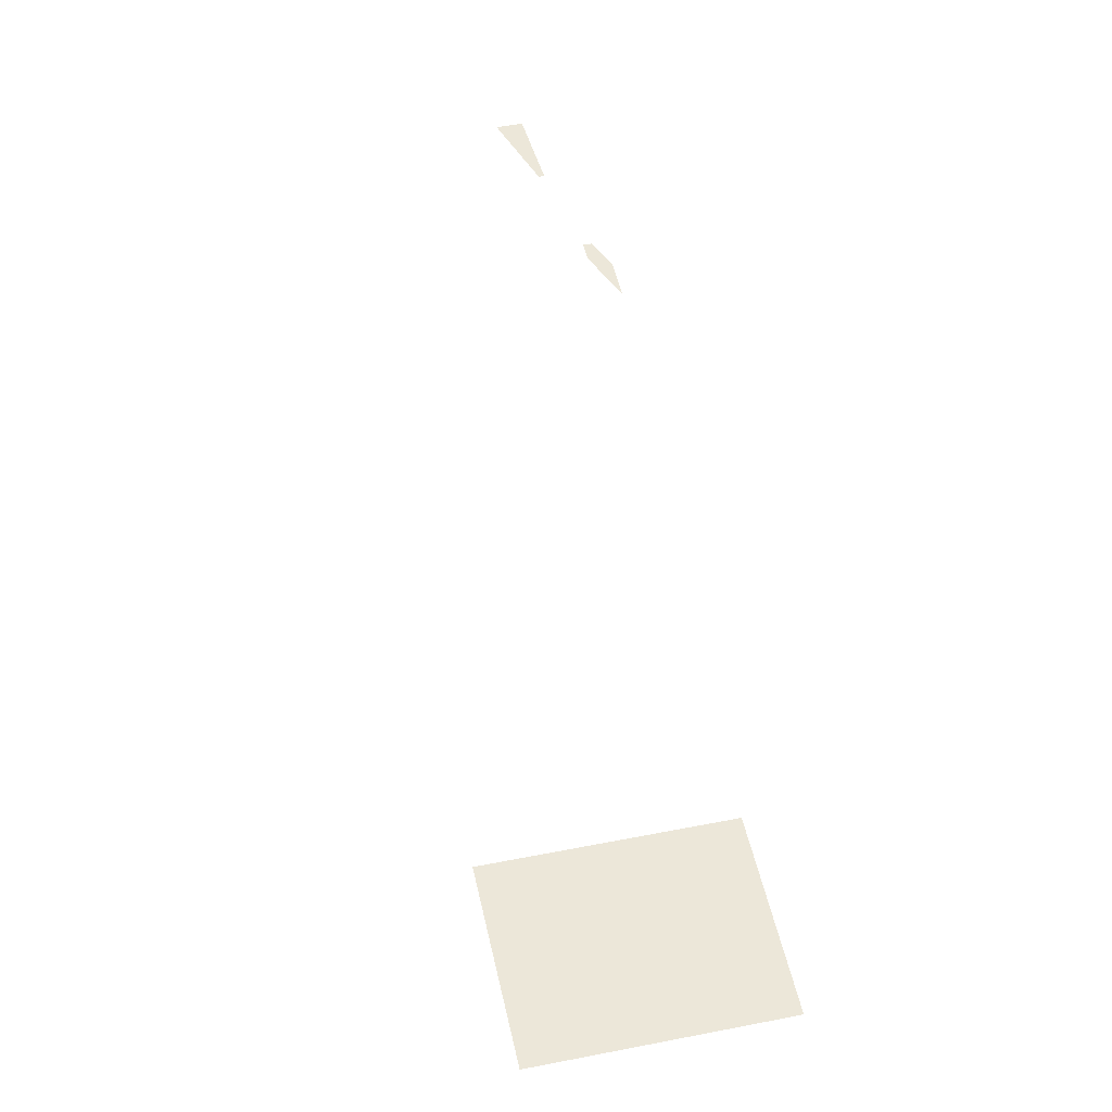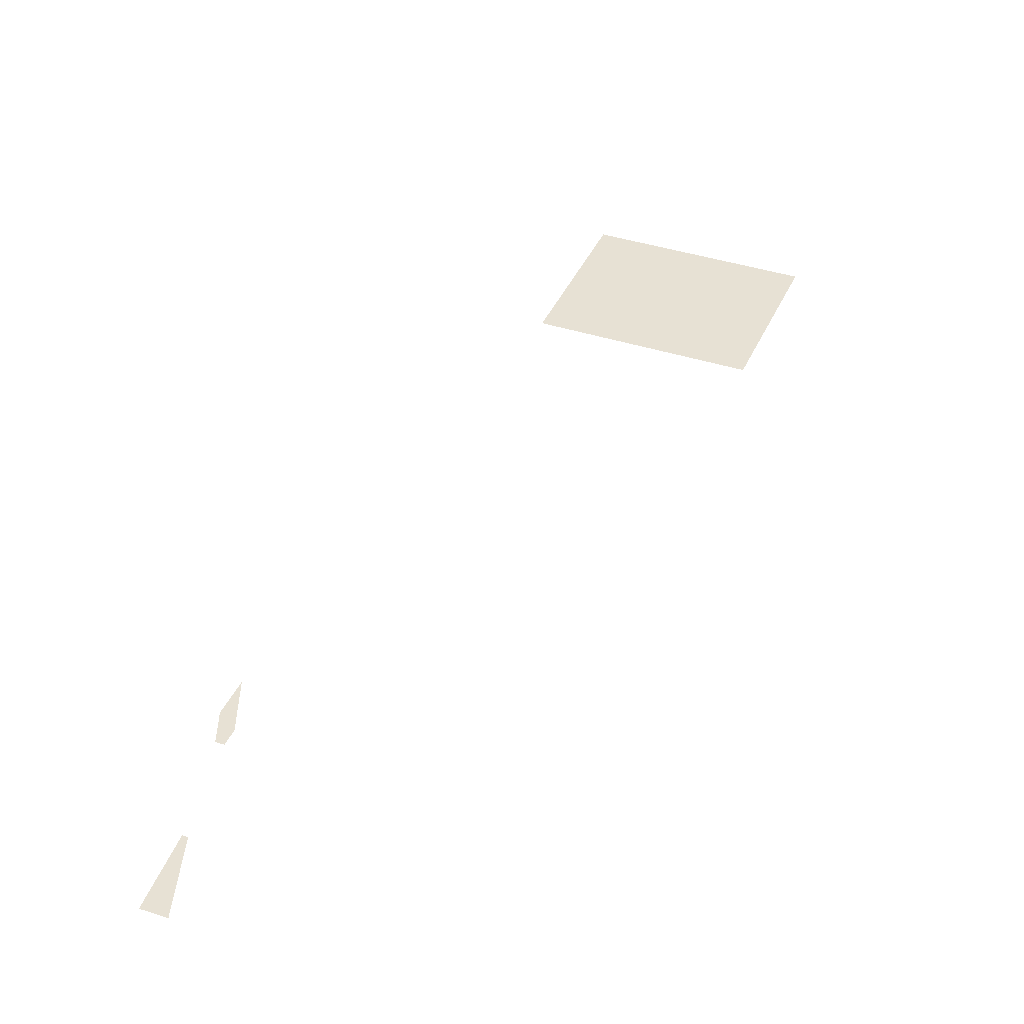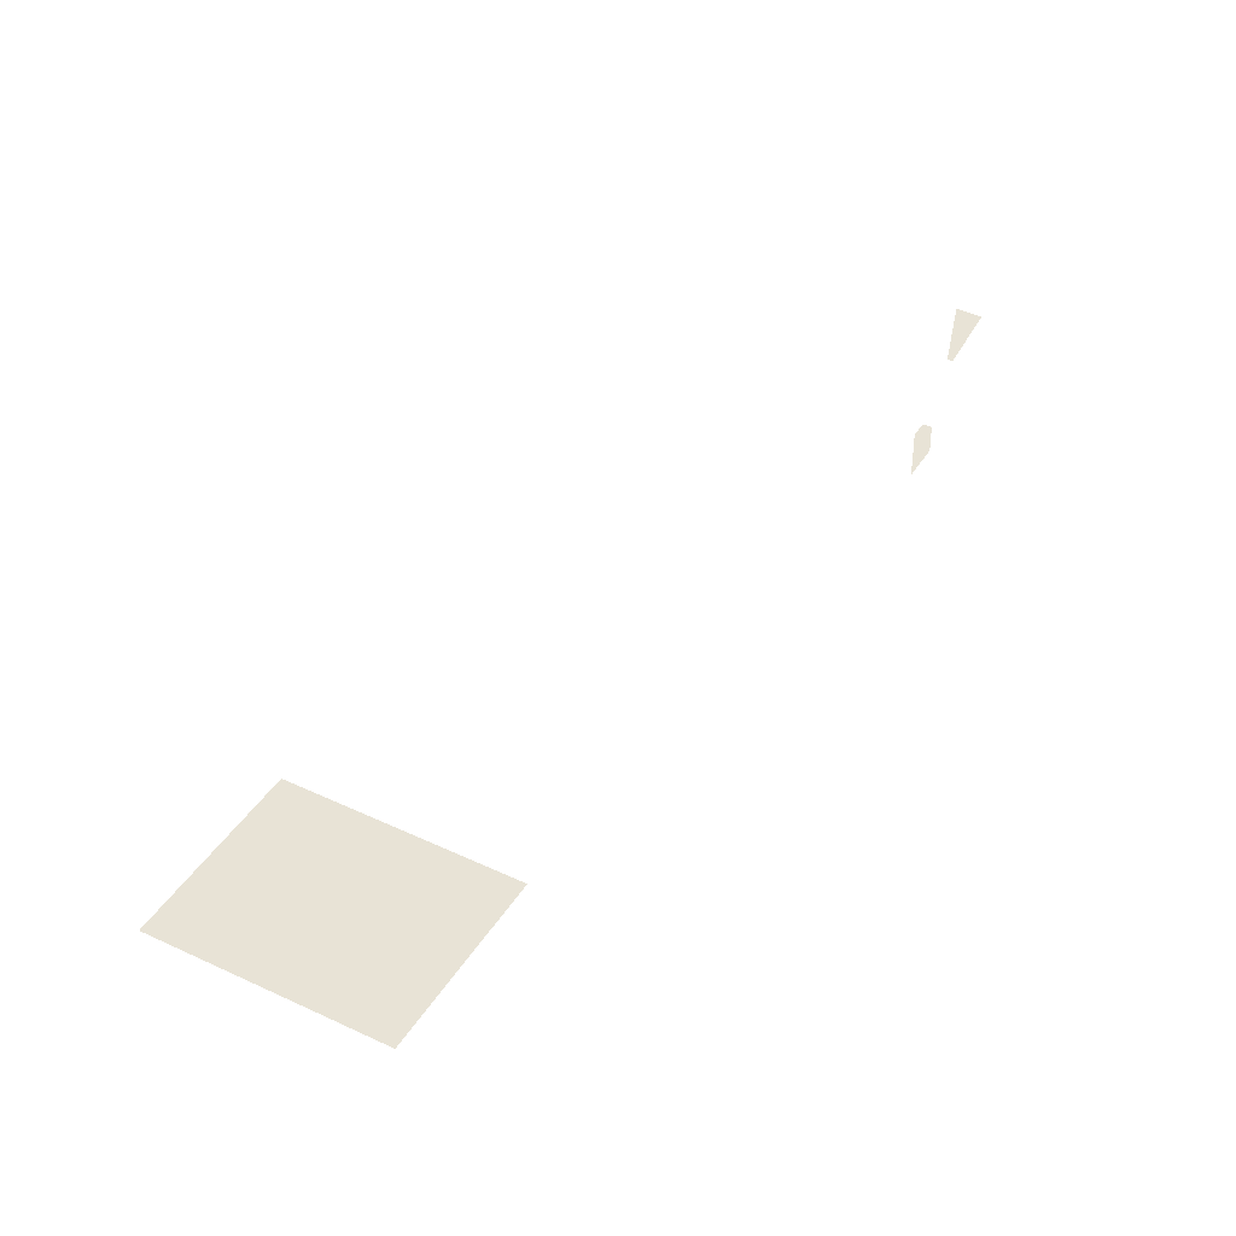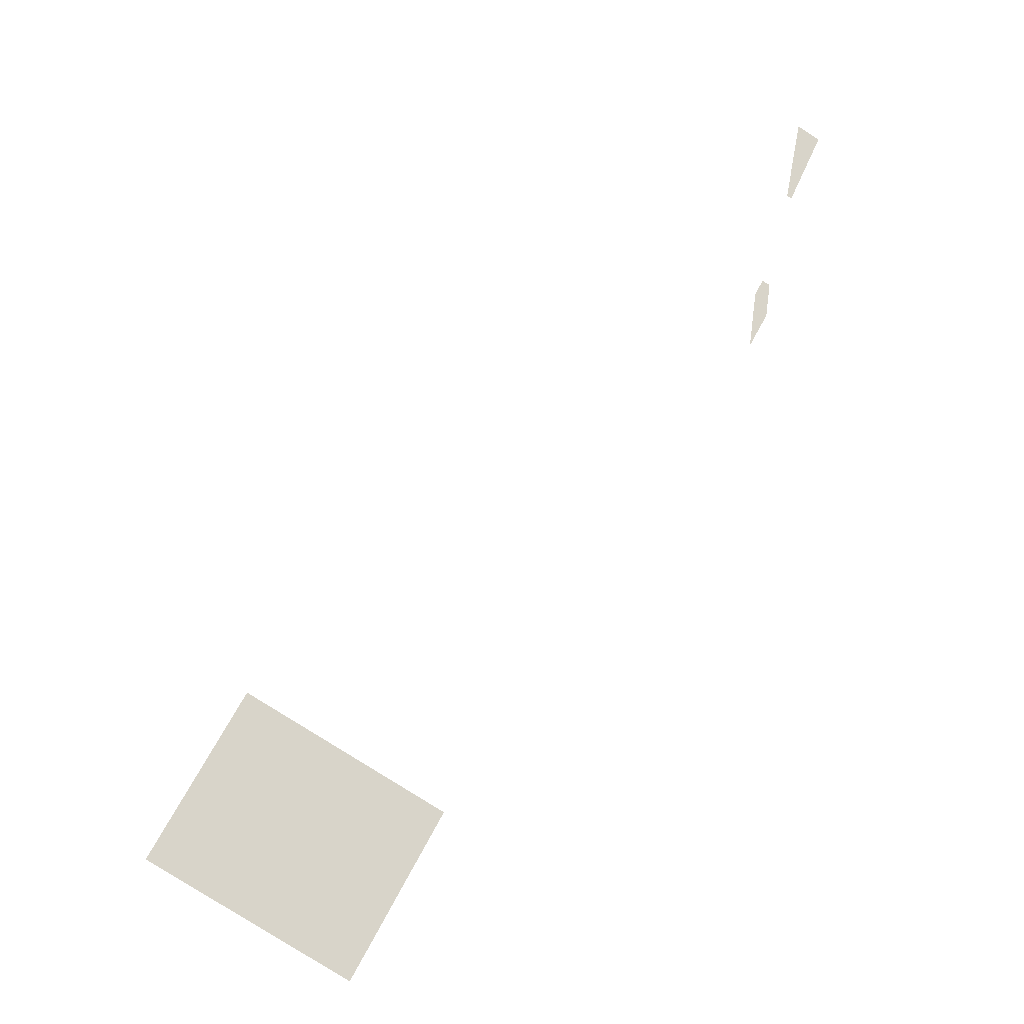
<metadata>
{"format":"obj","ext":"obj","renderer":"f3d","projection":"perspective","resolution":1024,"background":"white","views":[{"elev":50.2,"azim":138.9,"up":"+Y"},{"elev":39.6,"azim":-6.7,"up":"+Y"},{"elev":-49.0,"azim":178.3,"up":"+Z"},{"elev":-16.1,"azim":164.7,"up":"+Z"}]}
</metadata>
<code>
v -466.2 0 199.8
v -460.8 0 201.1
v -458.9 0 186.4
v -466.2 0 199.8
v -473.6 0 213.1
v -462.8 0 215.7
v -462.8 0 215.7
v -460.8 0 201.1
v -466.2 0 199.8
v -475.3 0 226.2
v -464.8 0 230.4
v -462.8 0 215.7
v -477.1 0 239.3
v -471.4 0 242.5
v -475.3 0 226.2
v -464.8 0 230.4
v -475.3 0 226.2
v -471.4 0 242.5
v -473.6 0 213.1
v -475.3 0 226.2
v -462.8 0 215.7
f 1 2 3
f 4 5 6
f 7 8 9
f 10 11 12
f 13 14 15
f 16 17 18
f 19 20 21
v -142.6 0 -151.8
v -76.79 0 -271.3
v -148.6 0 -310.9
v -214.4 0 -191.3
v -70.79 0 -112.3
v -4.98 0 -231.8
v -76.79 0 -271.3
v -142.6 0 -151.8
f 22 23 24 25
f 26 27 28 29
v -495.1 0 318.5
v -507.4 0 381.3
v -524.4 0 371.9
v -498.6 0 316.6
f 30 31 32 33

</code>
